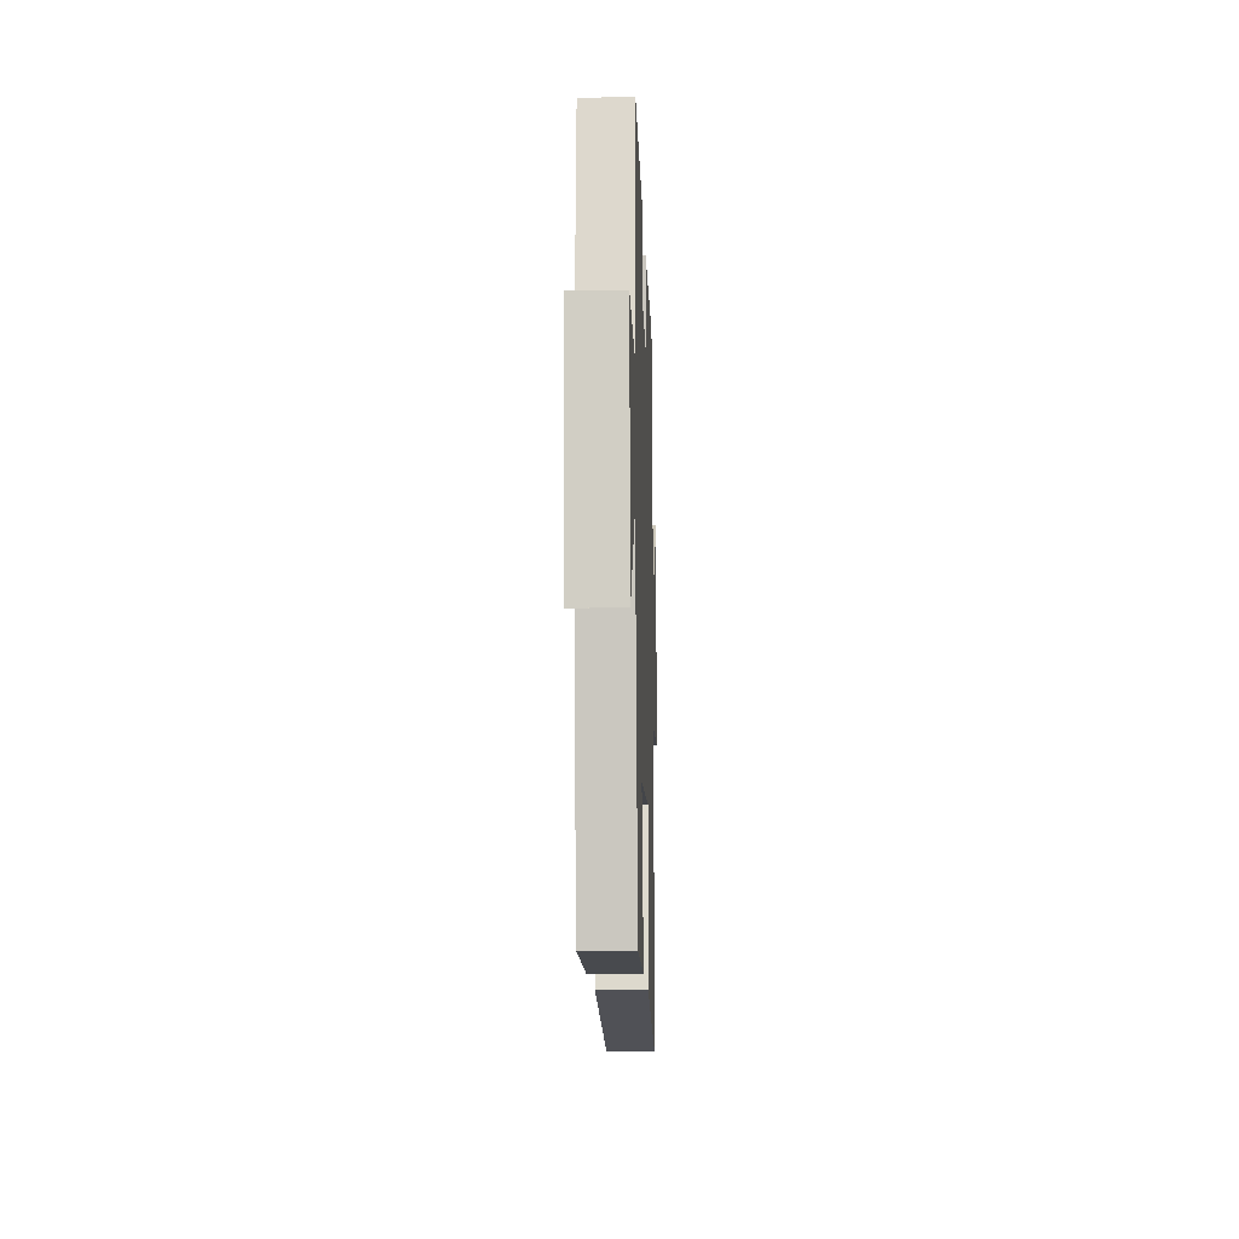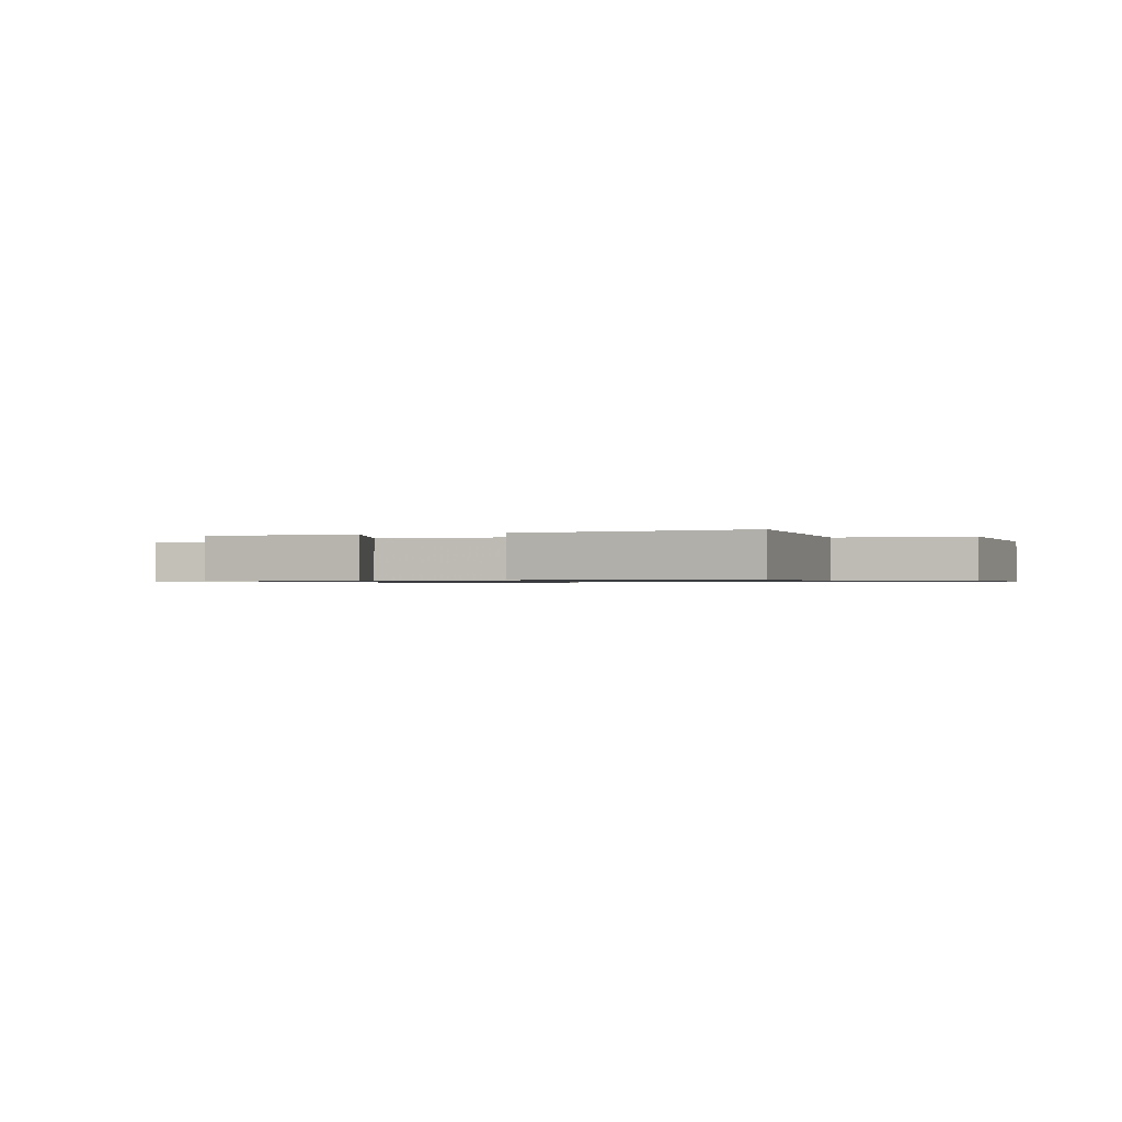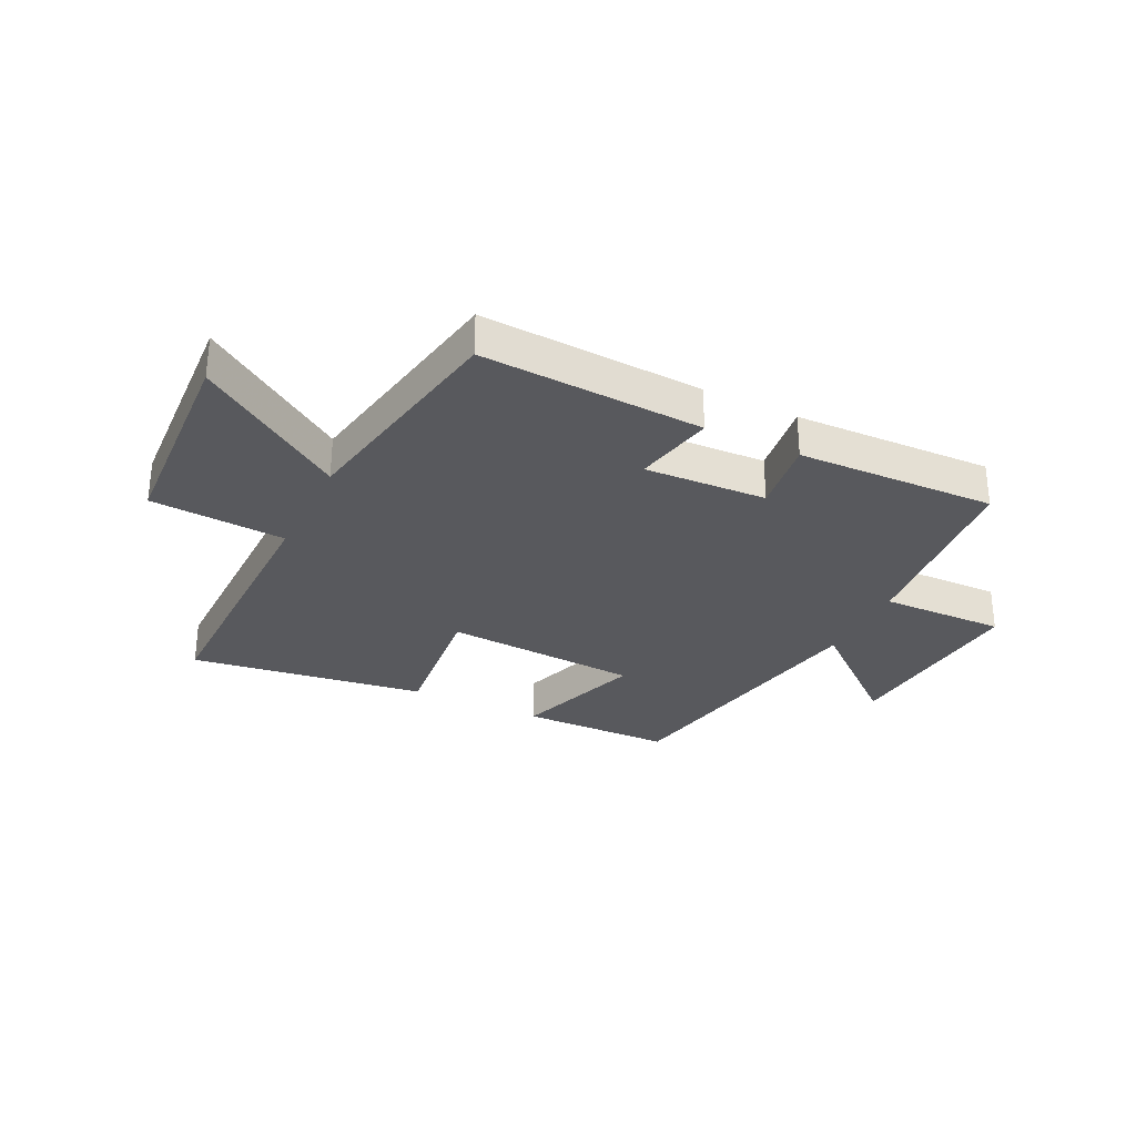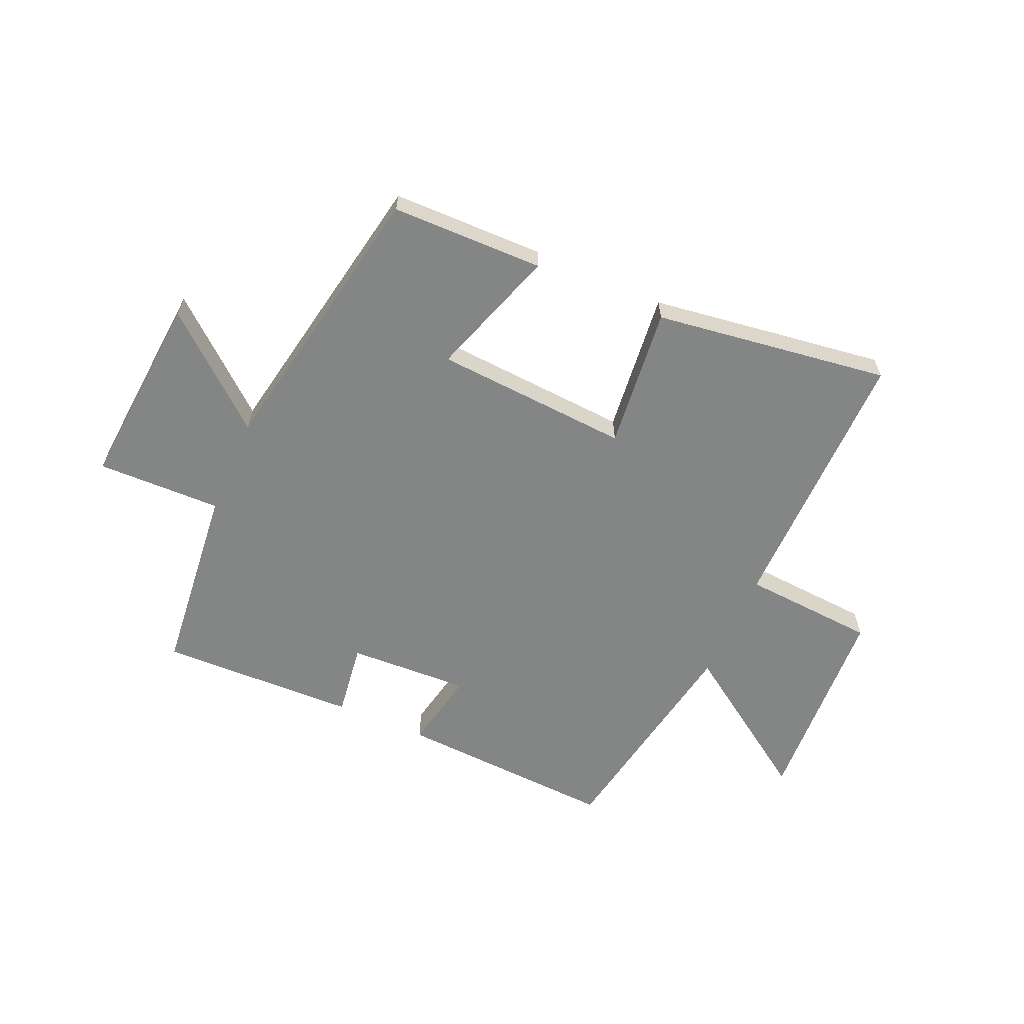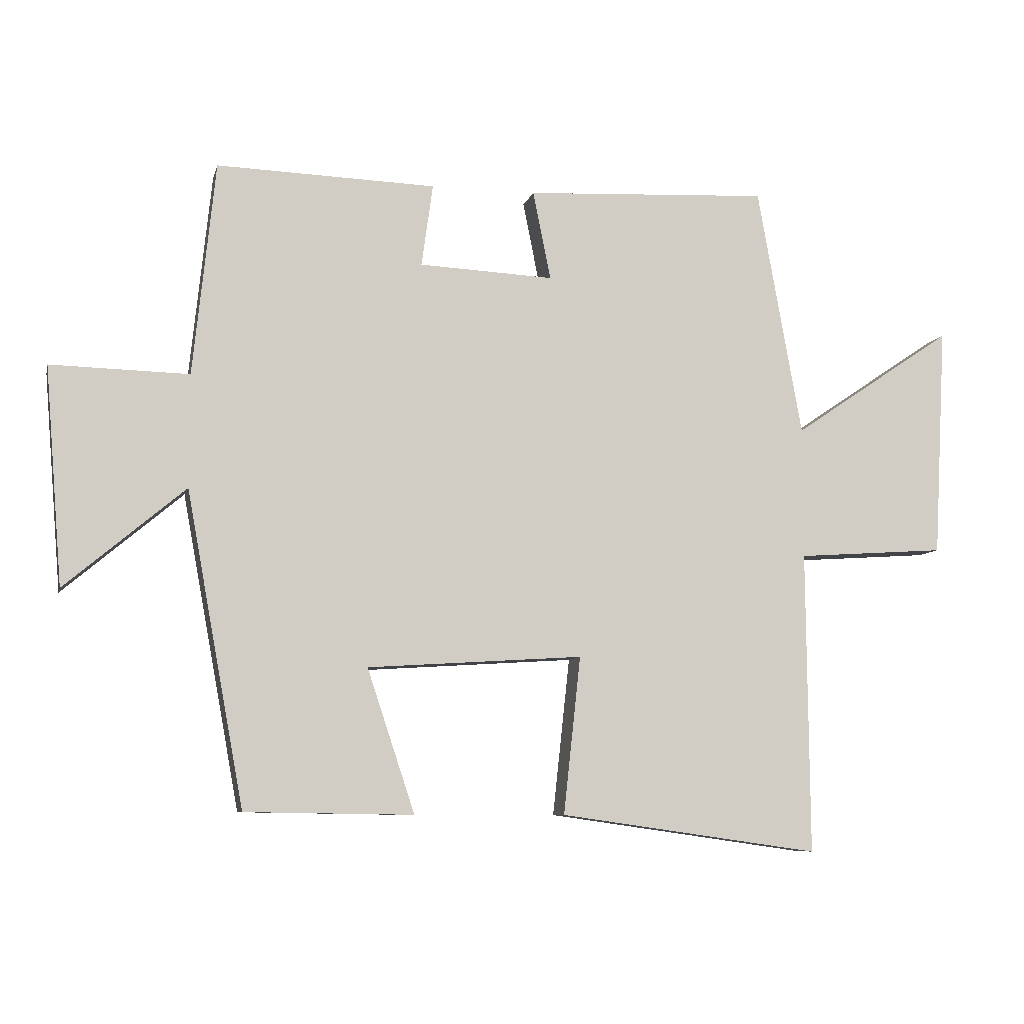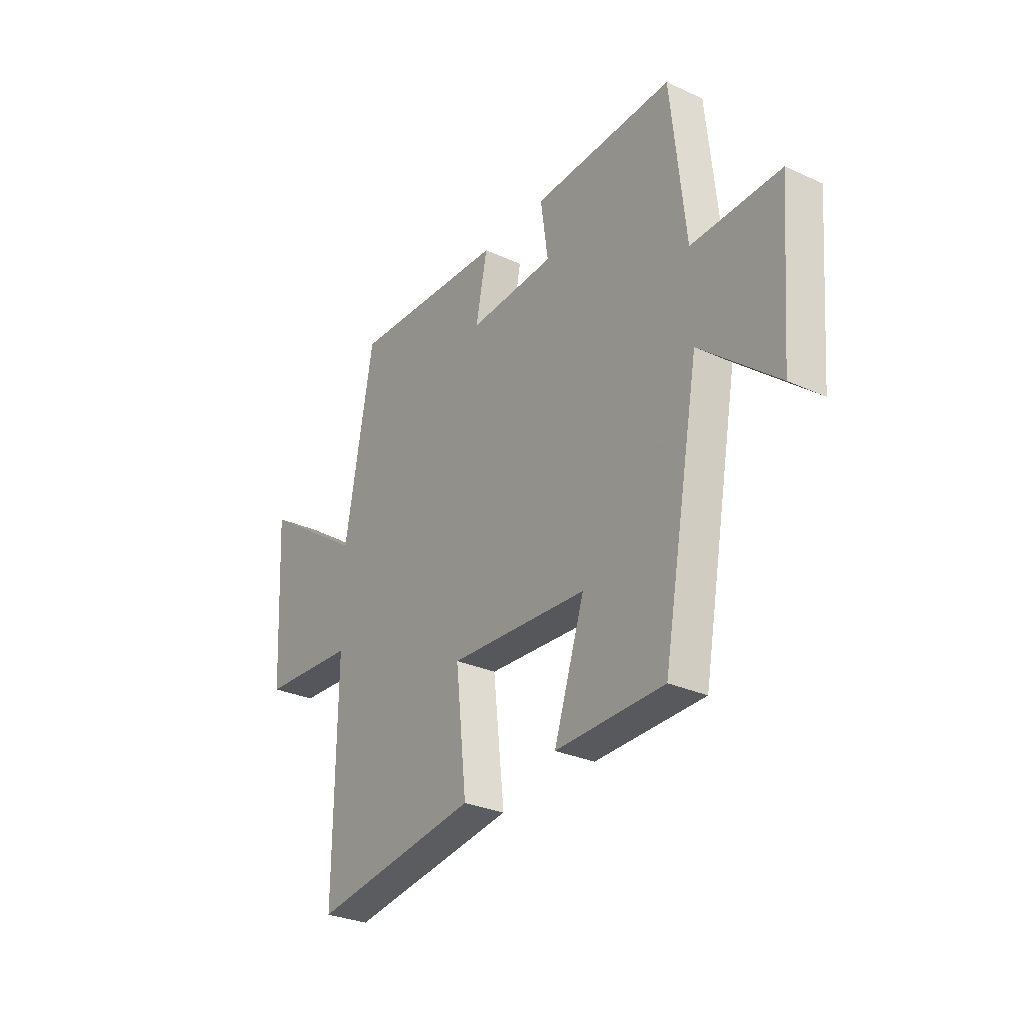
<metadata>
{"format":"obj","ext":"obj","renderer":"f3d","projection":"perspective","resolution":1024,"background":"white","views":[{"elev":-12.4,"azim":91.9,"up":"+Z"},{"elev":-0.8,"azim":-161.4,"up":"+Y"},{"elev":-30.0,"azim":-26.1,"up":"+Y"},{"elev":-61.6,"azim":156.2,"up":"+Y"},{"elev":-8.0,"azim":166.9,"up":"+Z"},{"elev":-29.5,"azim":56.1,"up":"+Z"}]}
</metadata>
<code>
v 0.465 0.07 0.511
v 0.5 0.07 0.175
v 0.717 0.07 0.18
v 0.689 0.07 -0.162
v 0.5 0.07 -0.003
v 0.409 0.07 -0.496
v 0.144 0.07 -0.5
v 0.219 0.07 -0.274
v -0.121 0.07 -0.252
v -0.094 0.07 -0.5
v -0.504 0.07 -0.558
v -0.5 0.07 -0.081
v -0.734 0.07 -0.065
v -0.754 0.07 0.299
v -0.5 0.07 0.127
v -0.43 0.07 0.52
v -0.046 0.07 0.5
v -0.074 0.07 0.36
v 0.138 0.07 0.37
v 0.12 0.07 0.5
v 0.465 0 0.511
v 0.5 0 0.175
v 0.717 0 0.18
v 0.689 0 -0.162
v 0.5 0 -0.003
v 0.409 0 -0.496
v 0.144 0 -0.5
v 0.219 0 -0.274
v -0.121 0 -0.252
v -0.094 0 -0.5
v -0.504 0 -0.558
v -0.5 0 -0.081
v -0.734 0 -0.065
v -0.754 0 0.299
v -0.5 0 0.127
v -0.43 0 0.52
v -0.046 0 0.5
v -0.074 0 0.36
v 0.138 0 0.37
v 0.12 0 0.5
f 19 20 1 2
f 18 19 2
f 15 16 17 18
f 15 18 2
f 12 13 14 15
f 12 15 2 3
f 9 10 11 12
f 8 9 12
f 5 6 7 8
f 5 8 12
f 3 4 5
f 3 5 12
f 22 21 40 39
f 22 39 38
f 38 37 36 35
f 22 38 35
f 35 34 33 32
f 23 22 35 32
f 32 31 30 29
f 32 29 28
f 28 27 26 25
f 32 28 25
f 25 24 23
f 32 25 23
f 1 21 22 2
f 2 22 23 3
f 3 23 24 4
f 4 24 25 5
f 5 25 26 6
f 6 26 27 7
f 7 27 28 8
f 8 28 29 9
f 9 29 30 10
f 10 30 31 11
f 11 31 32 12
f 12 32 33 13
f 13 33 34 14
f 14 34 35 15
f 15 35 36 16
f 16 36 37 17
f 17 37 38 18
f 18 38 39 19
f 19 39 40 20
f 20 40 21 1

</code>
